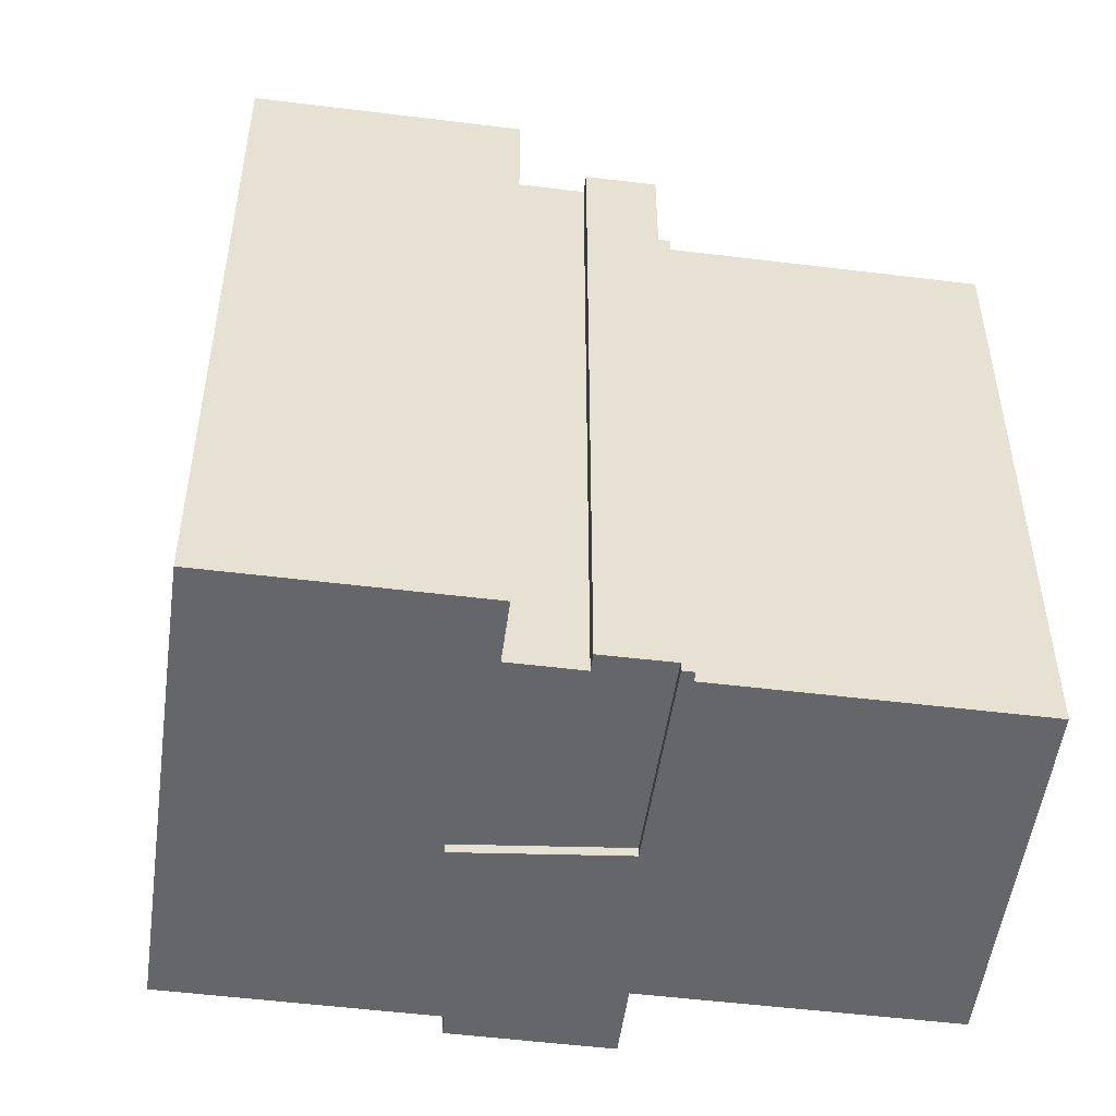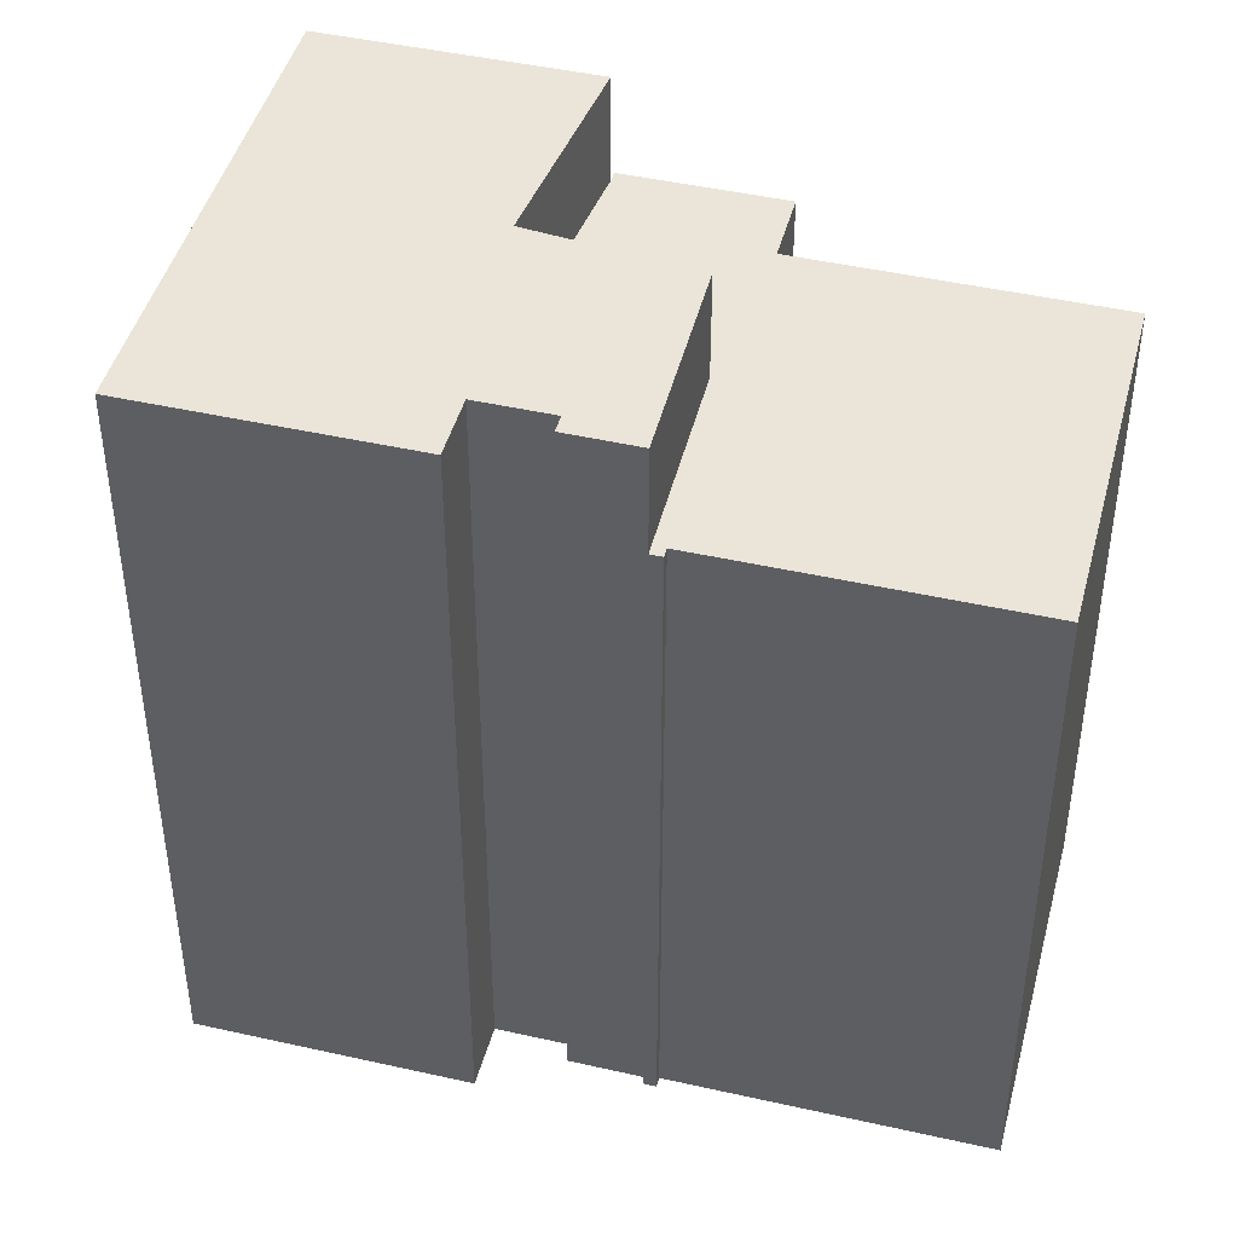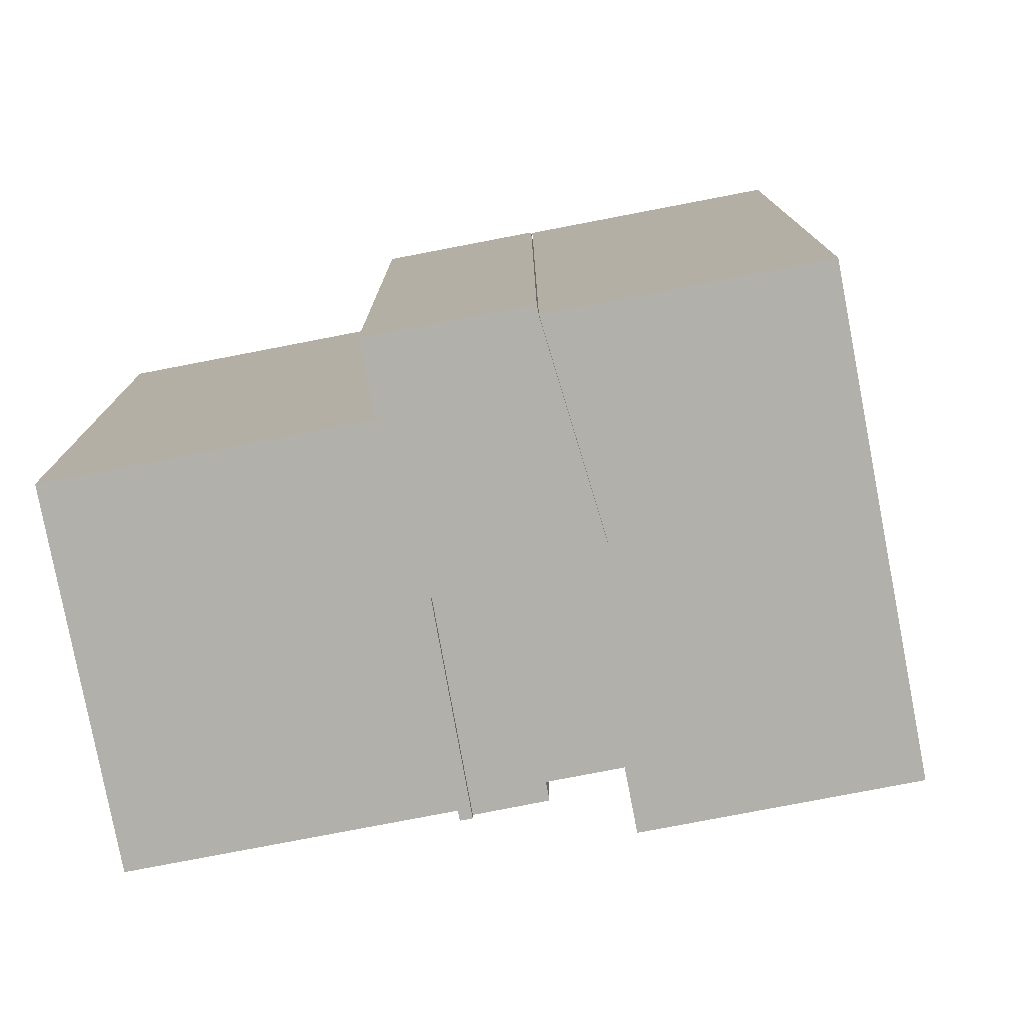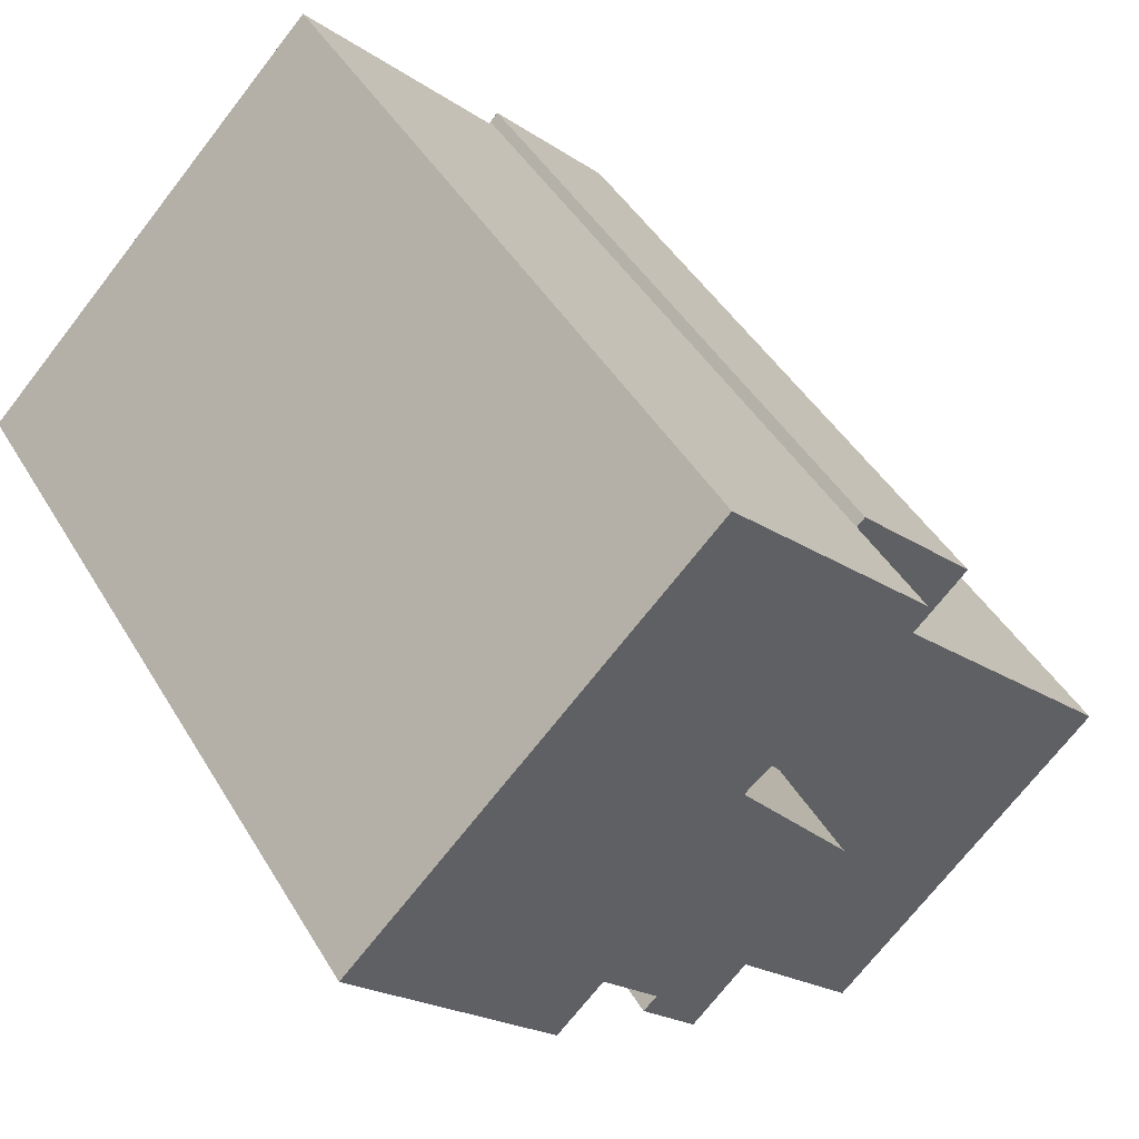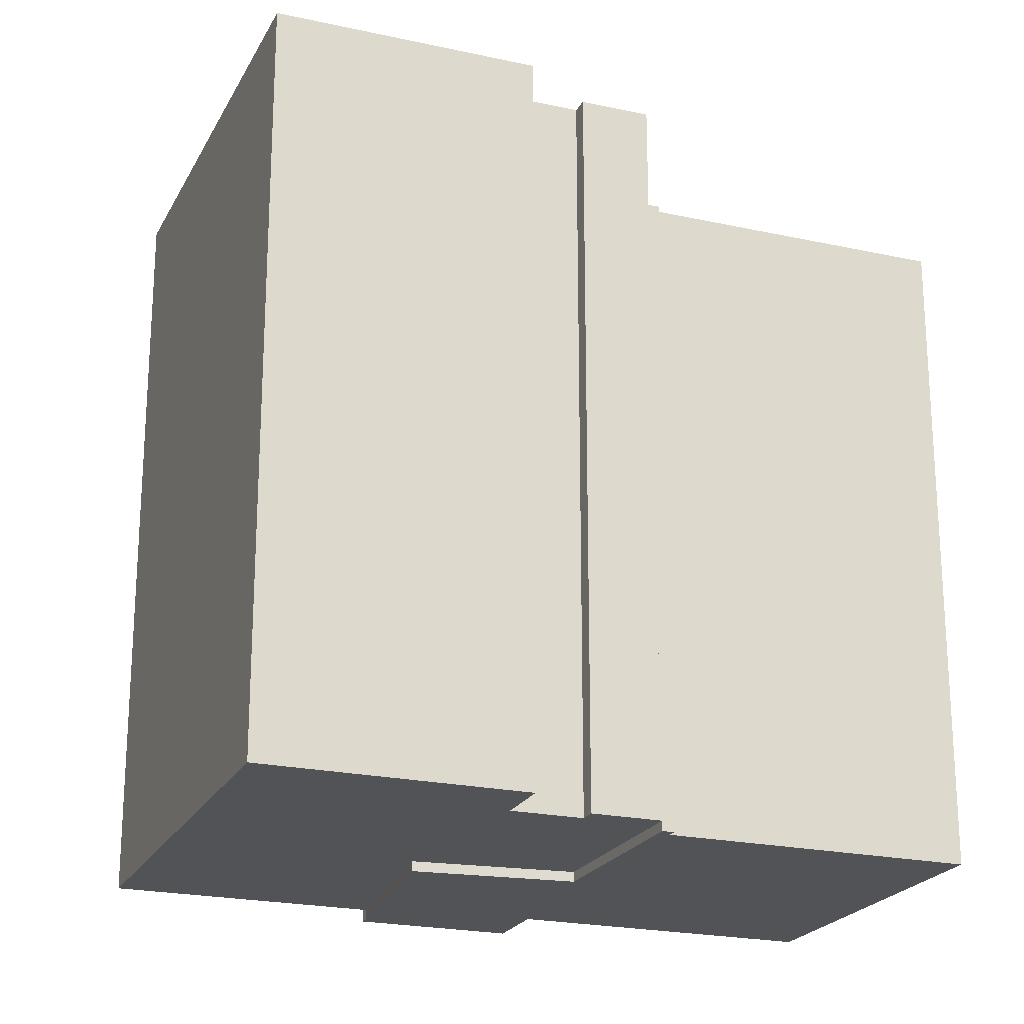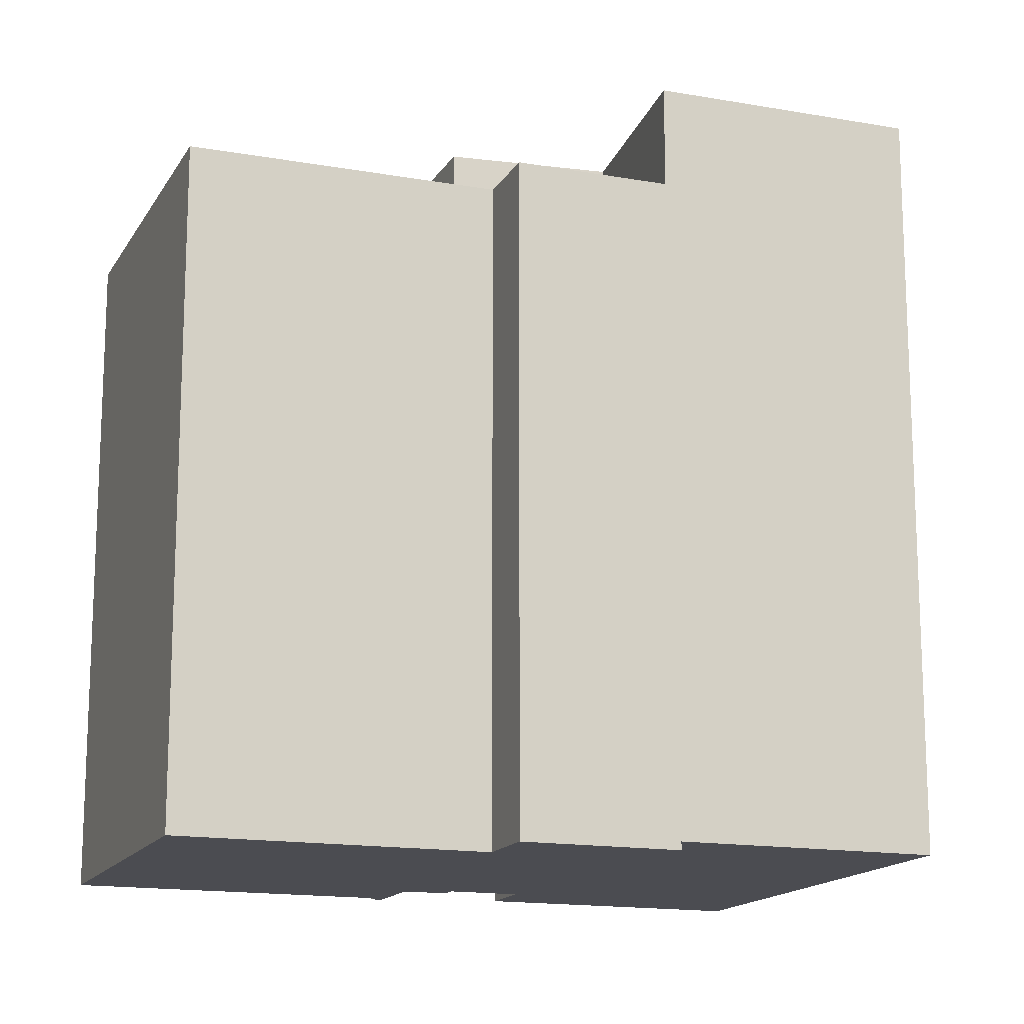
<metadata>
{"format":"obj","ext":"obj","renderer":"f3d","projection":"perspective","resolution":1024,"background":"white","views":[{"elev":-51.9,"azim":128.1,"up":"+Y"},{"elev":44.9,"azim":150.4,"up":"+Y"},{"elev":-78.4,"azim":-33.4,"up":"+Y"},{"elev":43.5,"azim":151.6,"up":"+Z"},{"elev":-22.0,"azim":114.6,"up":"+Y"},{"elev":-15.5,"azim":-64.8,"up":"+Y"}]}
</metadata>
<code>
v  13.26 17.99 -1.481
v  9.55 17.99 2.902
v  13.49 17.99 -1.251
v  13.07 17.99 -1.288
v  6.994 17.99 -7.22
v  7.933 17.99 10.13
v  12.44 17.99 6.386
v  6.009 17.99 5.868
v  0.000383 17.99 -0.0005702
v  7.724 17.99 10.34
v  4.605 17.99 7.307
v  22.41 20.9 5.716
v  9.732 20.9 11.88
v  13.15 20.9 15.21
v  7.933 20.9 10.13
v  12.44 20.9 6.385
v  9.55 20.9 2.902
v  15.97 20.9 1.864
v  17.18 20.9 0.6203
v  14.54 20.9 0.468
v  13.49 20.9 -1.251
v  14.88 20.9 0.1176
v  13.26 9.066e-17 -1.481
v  13.49 7.655e-17 -1.25
v  13.07 7.881e-17 -1.287
v  6.994 4.421e-16 -7.219
v  0 0 0
v  6.009 -3.594e-16 5.869
v  4.605 -4.474e-16 7.307
v  7.724 -6.333e-16 10.34
v  7.933 -6.202e-16 10.13
v  12.44 -3.91e-16 6.386
v  9.55 -1.777e-16 2.902
v  7.933 0.27 10.13
v  9.731 0.27 11.88
v  13.15 0.27 15.21
v  22.41 0.27 5.717
v  17.18 0.27 0.621
v  15.97 0.27 1.865
v  14.54 0.27 0.4687
v  14.88 0.27 0.1182
v  13.49 0.27 -1.25
v  9.55 0.27 2.902
v  12.44 0.27 6.386
g defaultobject
f 1 2 3
f 2 1 4
f 2 4 5
f 2 6 7
f 6 2 5
f 6 5 8
f 8 5 9
f 6 8 10
f 11 10 8
f 12 13 14
f 13 12 15
f 15 12 16
f 16 12 17
f 17 12 18
f 18 12 19
f 17 20 21
f 20 17 18
f 21 20 22
f 23 3 24
f 3 23 1
f 4 23 25
f 23 4 1
f 26 4 25
f 4 26 5
f 9 26 27
f 26 9 5
f 8 27 28
f 27 8 9
f 11 28 29
f 28 11 8
f 10 29 30
f 29 10 11
f 31 10 30
f 10 31 6
f 32 6 31
f 6 32 7
f 33 7 32
f 7 33 2
f 24 2 33
f 2 24 3
f 13 34 35
f 34 13 15
f 14 35 36
f 35 14 13
f 37 14 36
f 14 37 12
f 38 12 37
f 12 38 19
f 18 38 39
f 38 18 19
f 40 18 39
f 18 40 20
f 41 20 40
f 20 41 22
f 42 22 41
f 22 42 21
f 17 42 43
f 42 17 21
f 16 43 44
f 43 16 17
f 15 44 34
f 44 15 16
f 24 25 23
f 25 24 33
f 25 27 26
f 27 25 33
f 27 33 32
f 27 32 28
f 28 32 31
f 28 31 29
f 29 31 30
f 35 37 36
f 37 35 34
f 37 34 44
f 37 44 43
f 37 43 39
f 39 43 40
f 40 43 42
f 40 42 41
f 38 37 39

</code>
